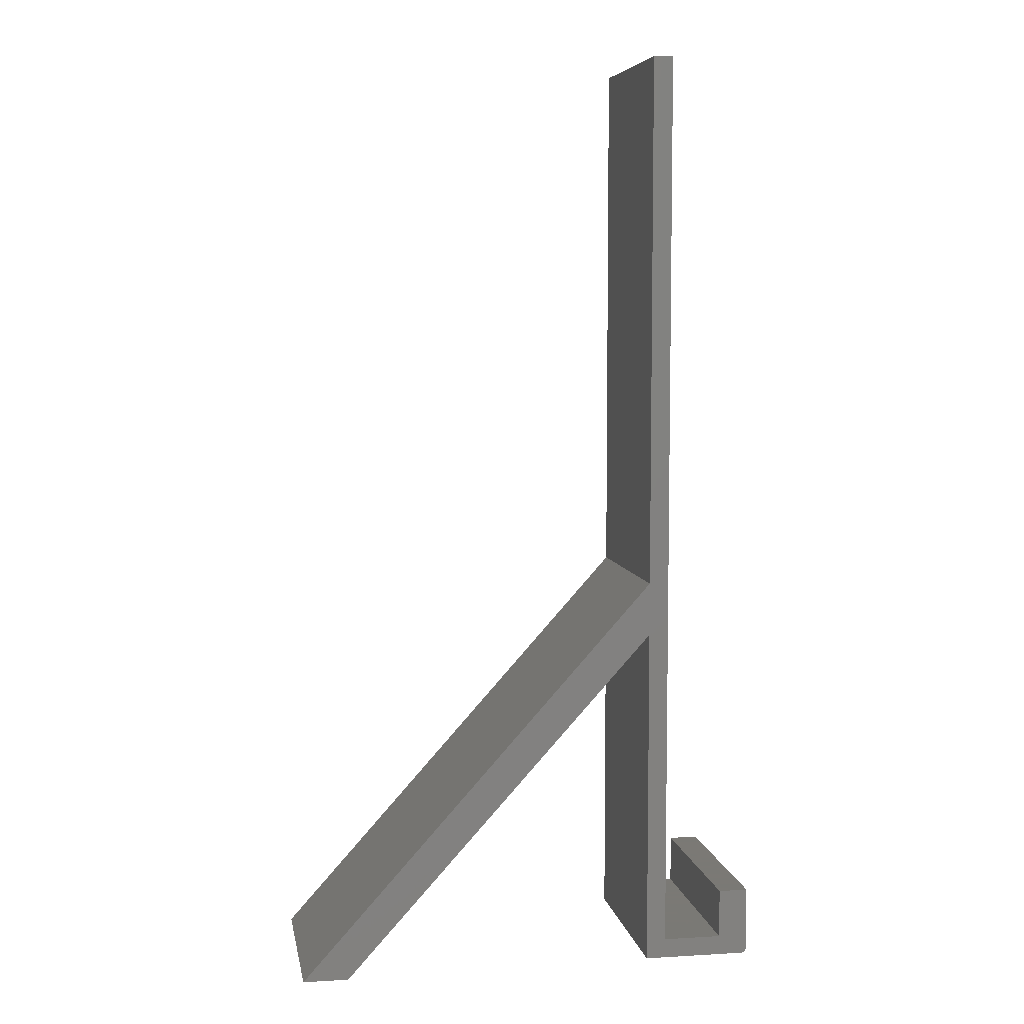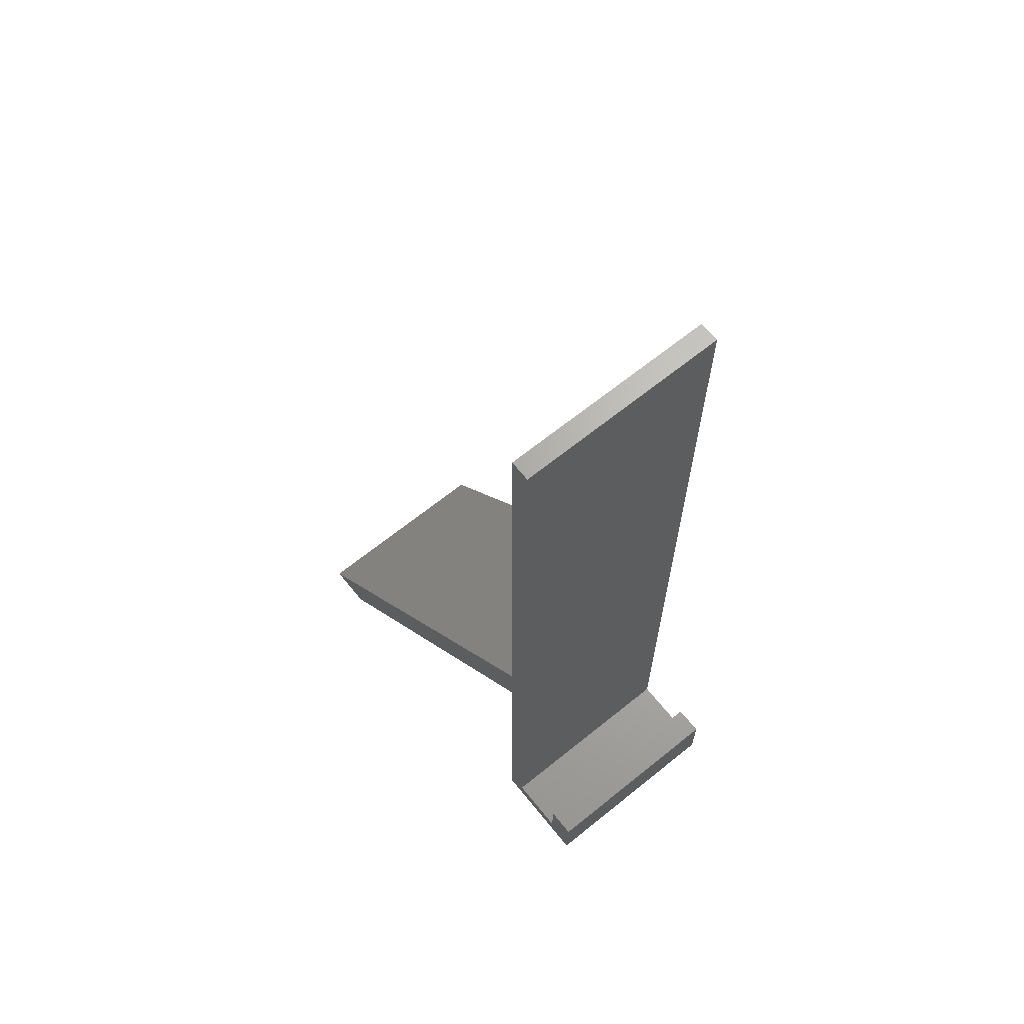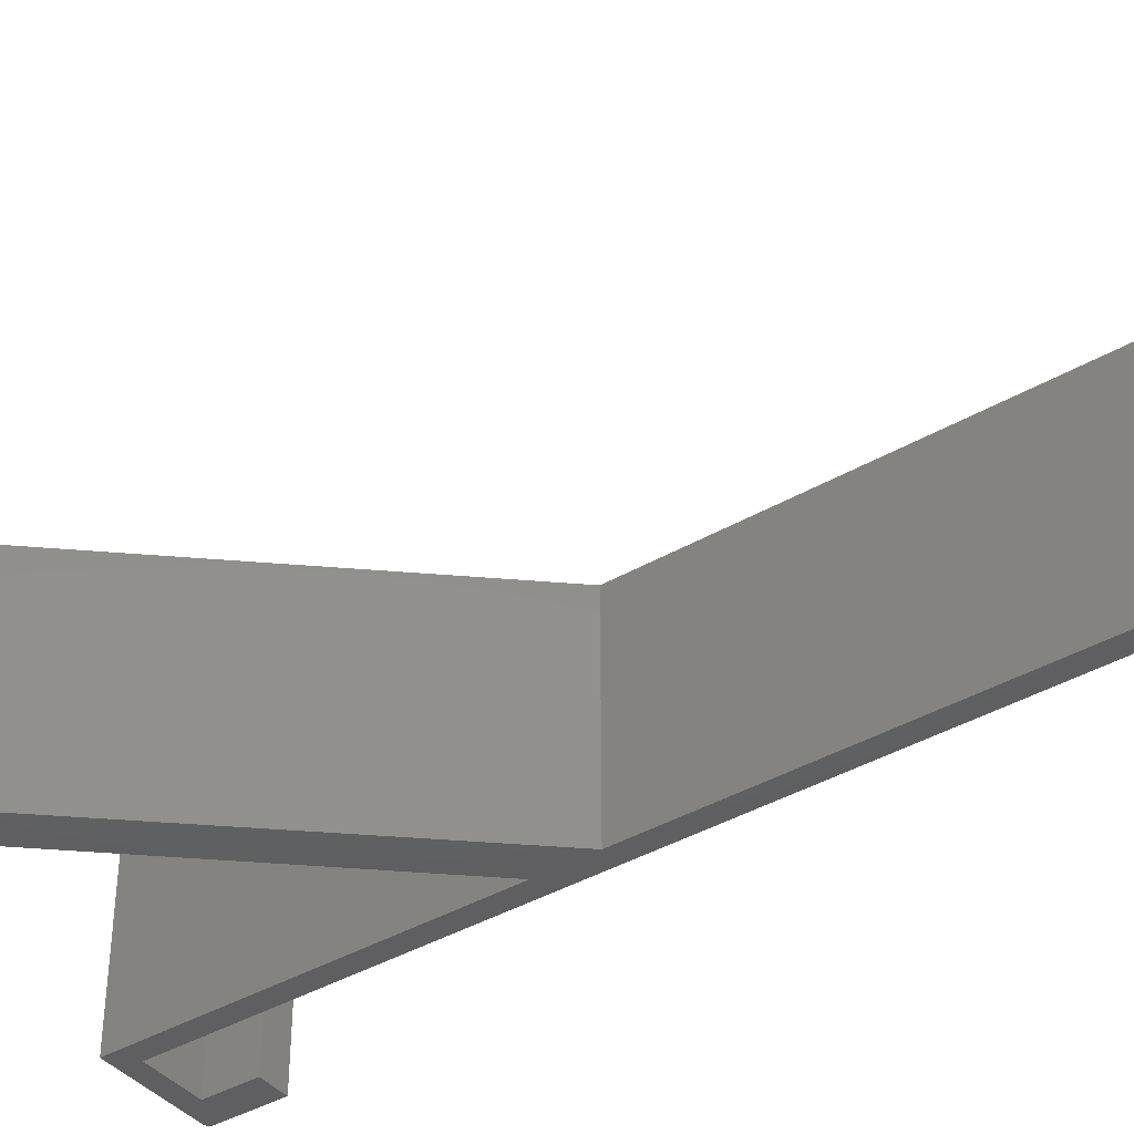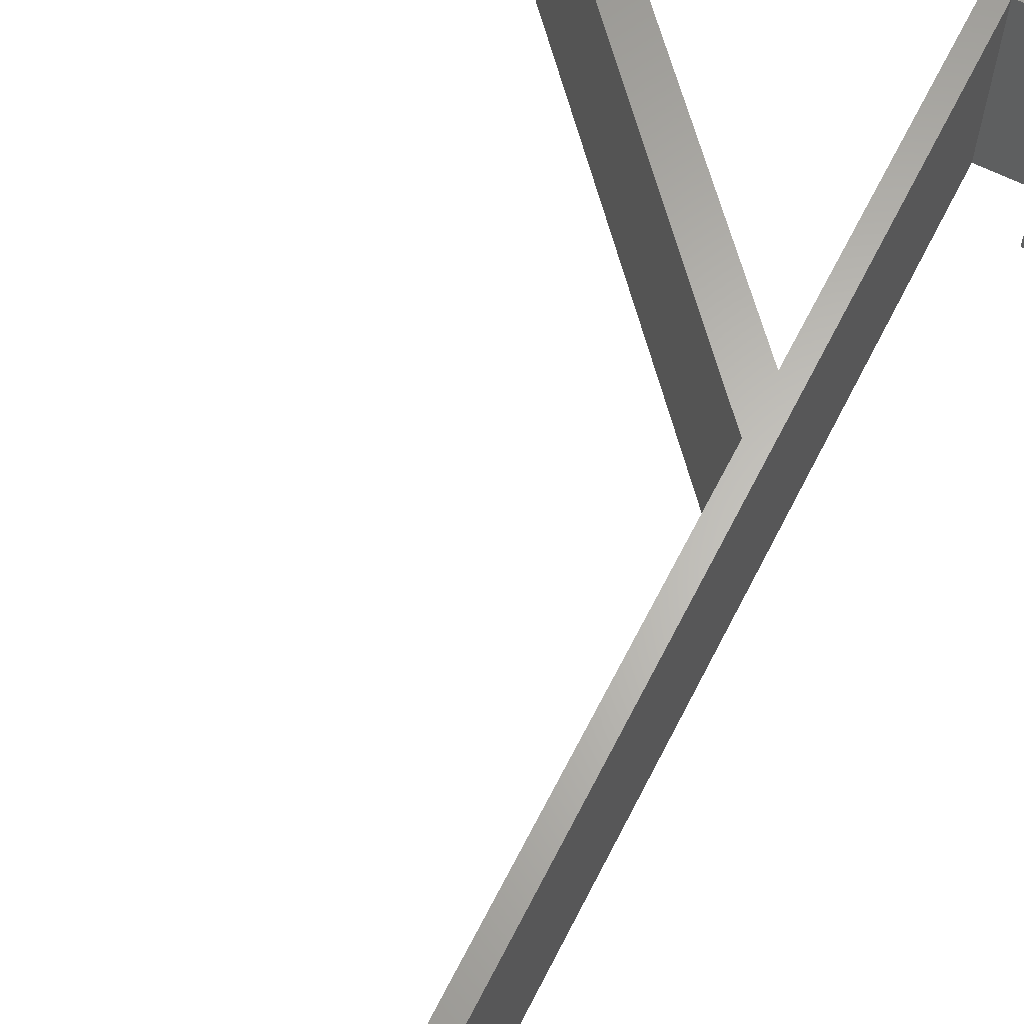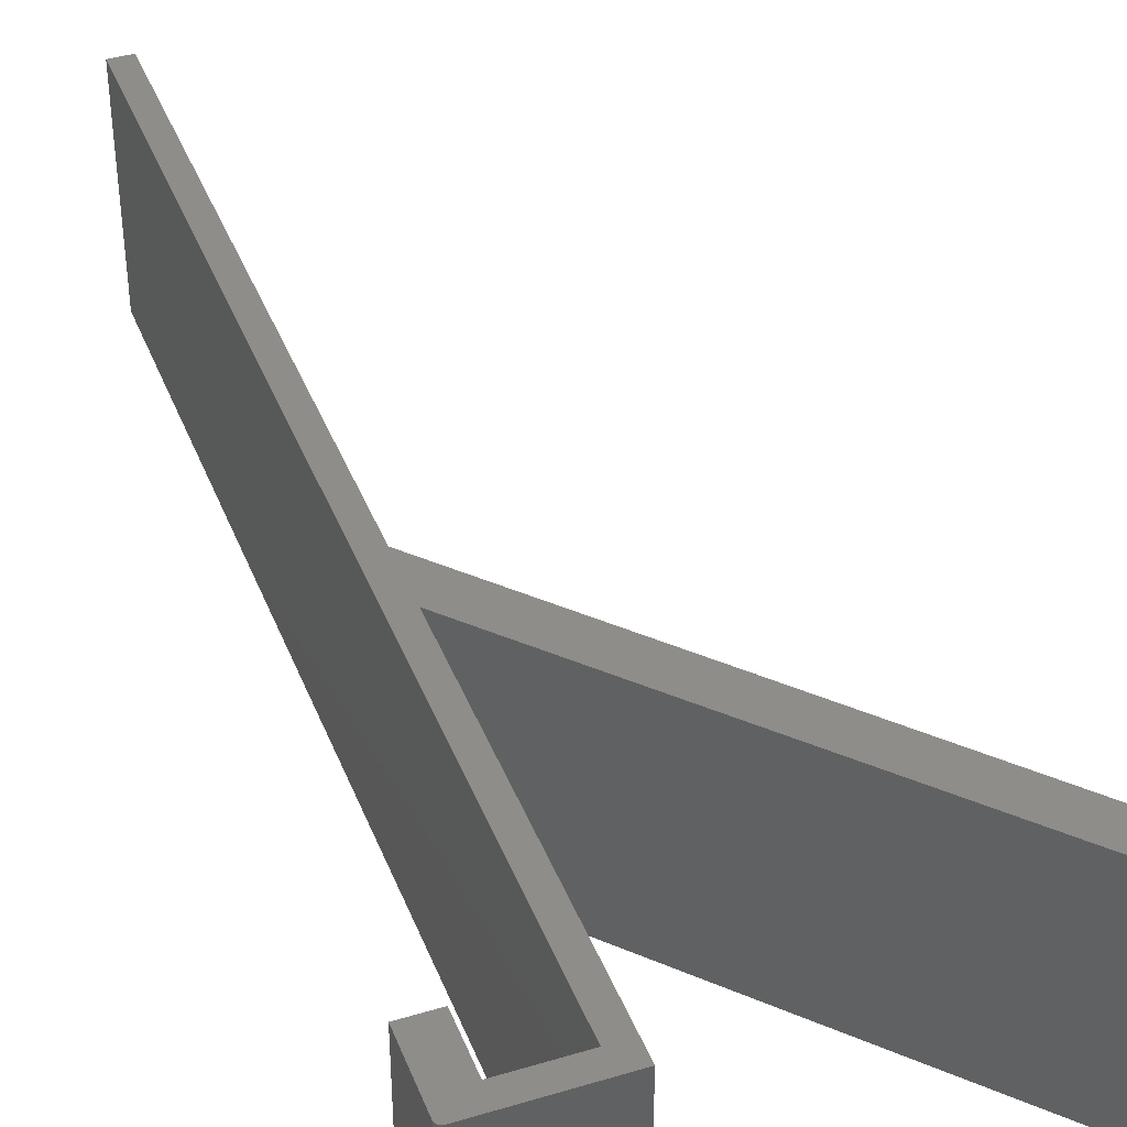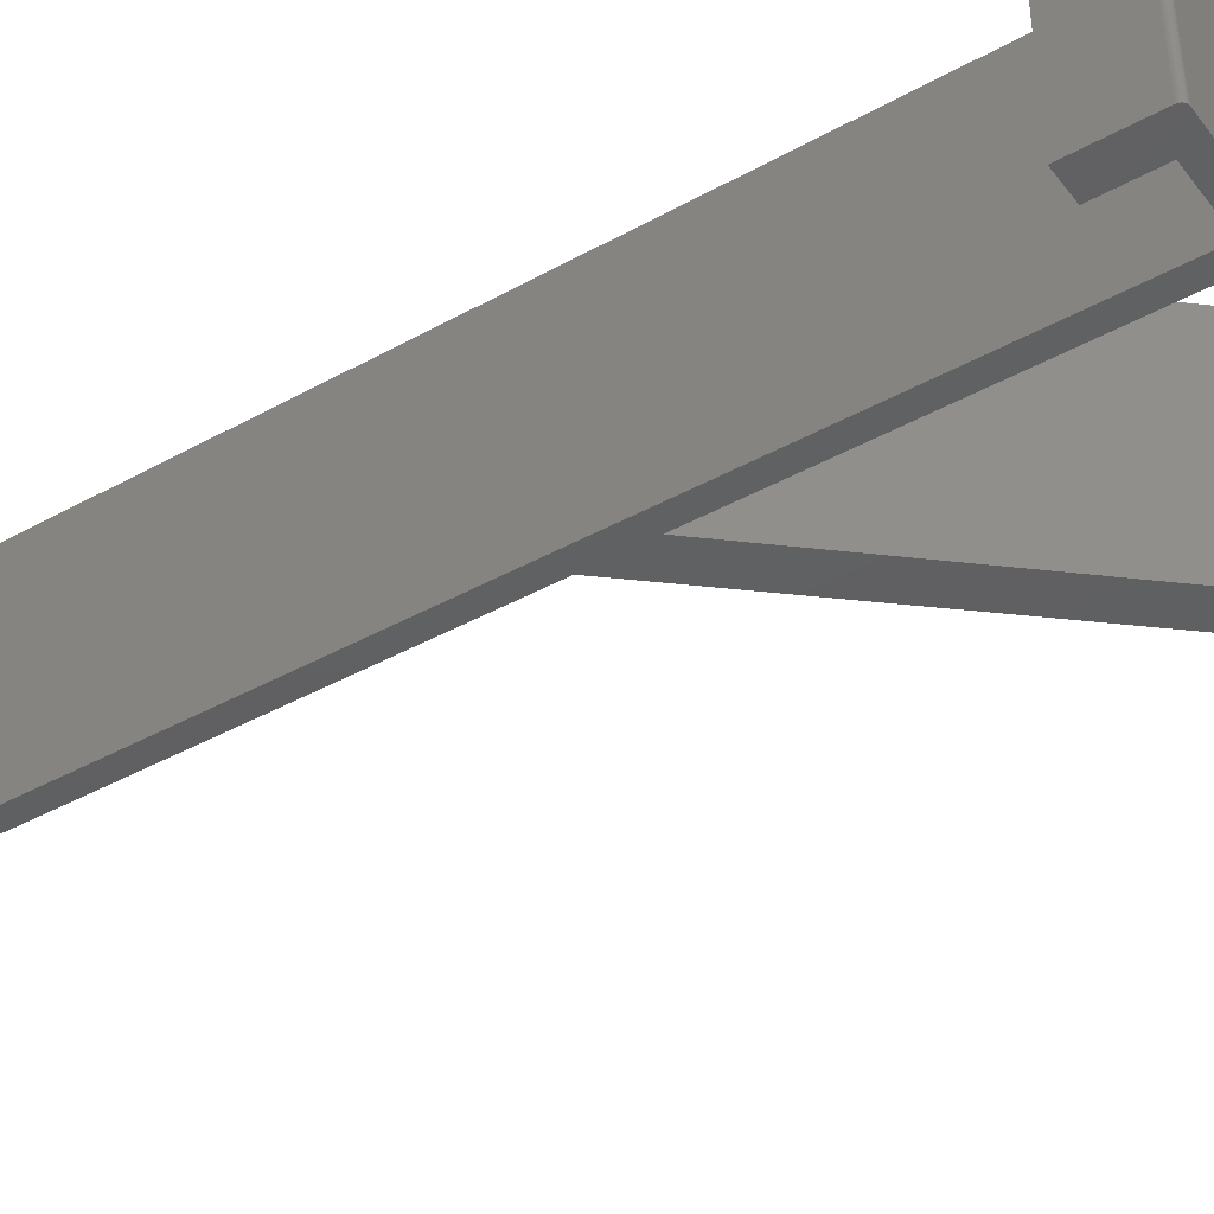
<metadata>
{"format":"stl","ext":"stl","renderer":"f3d","projection":"perspective","resolution":1024,"background":"white","views":[{"elev":6.4,"azim":170.1,"up":"+Y"},{"elev":66.2,"azim":-129.0,"up":"+Y"},{"elev":-39.8,"azim":125.8,"up":"+Z"},{"elev":64.1,"azim":-153.0,"up":"+Z"},{"elev":40.5,"azim":-20.3,"up":"+Z"},{"elev":-41.2,"azim":-55.9,"up":"+Z"}]}
</metadata>
<code>
# stl→obj: 44 verts, 84 faces
v -0.1897 0.7109 0
v -0.159 0.7109 0
v -0.159 0.4495 0
v -0.159 -0.1195 0
v -0.159 -0.1248 0
v -0.159 -0.2088 0
v -0.1897 -0.7192 0
v -0.159 -0.75 0
v -0.3203 -0.75 0
v -0.3218 -0.7498 0
v -0.3233 -0.7494 0
v -0.3247 -0.7487 0
v -0.3258 -0.7477 0
v -0.3268 -0.7465 0
v -0.3275 -0.7452 0
v -0.328 -0.7437 0
v -0.3281 -0.7422 0
v -0.282 -0.7192 0
v -0.3281 -0.6424 0
v -0.282 -0.6424 0
v 0.3342 -0.7554 0
v 0.4062 -0.7554 0
v -0.1897 0.7109 0.3203
v -0.1897 -0.7192 0.3203
v -0.159 -0.2088 0.3203
v -0.159 -0.1248 0.3203
v -0.159 -0.1195 0.3203
v -0.159 0.4495 0.3203
v -0.159 0.7109 0.3203
v -0.282 -0.7192 0.3203
v -0.3281 -0.7422 0.3203
v -0.328 -0.7437 0.3203
v -0.3275 -0.7452 0.3203
v -0.3268 -0.7465 0.3203
v -0.3258 -0.7477 0.3203
v -0.3247 -0.7487 0.3203
v -0.3233 -0.7494 0.3203
v -0.3218 -0.7498 0.3203
v -0.3203 -0.75 0.3203
v -0.159 -0.75 0.3203
v -0.3281 -0.6424 0.3203
v -0.282 -0.6424 0.3203
v 0.3342 -0.7554 0.3203
v 0.4062 -0.7554 0.3203
f 1 2 3
f 1 3 4
f 1 4 5
f 1 5 6
f 1 6 7
f 7 6 8
f 7 8 9
f 7 9 10
f 7 10 11
f 7 11 12
f 7 12 13
f 7 13 14
f 7 14 15
f 7 15 16
f 7 16 17
f 7 17 18
f 17 19 18
f 18 19 20
f 6 5 21
f 21 5 22
f 23 24 25
f 23 25 26
f 23 26 27
f 23 27 28
f 23 28 29
f 24 30 31
f 24 31 32
f 24 32 33
f 24 33 34
f 24 34 35
f 24 35 36
f 24 36 37
f 24 37 38
f 24 38 39
f 24 39 40
f 24 40 25
f 31 30 41
f 41 30 42
f 25 43 26
f 26 43 44
f 21 22 43
f 43 22 44
f 25 6 43
f 43 6 21
f 44 22 26
f 26 22 5
f 40 8 25
f 25 8 6
f 26 5 27
f 27 5 4
f 19 17 41
f 41 17 31
f 9 8 39
f 39 8 40
f 9 39 10
f 10 39 38
f 10 38 11
f 11 38 37
f 11 37 12
f 12 37 36
f 12 36 13
f 13 36 35
f 13 35 14
f 14 35 34
f 14 34 15
f 15 34 33
f 15 33 16
f 16 33 32
f 16 32 17
f 17 32 31
f 20 19 42
f 42 19 41
f 18 20 30
f 30 20 42
f 7 18 24
f 24 18 30
f 23 1 24
f 24 1 7
f 2 1 29
f 29 1 23
f 28 3 29
f 29 3 2
f 27 4 28
f 28 4 3

</code>
